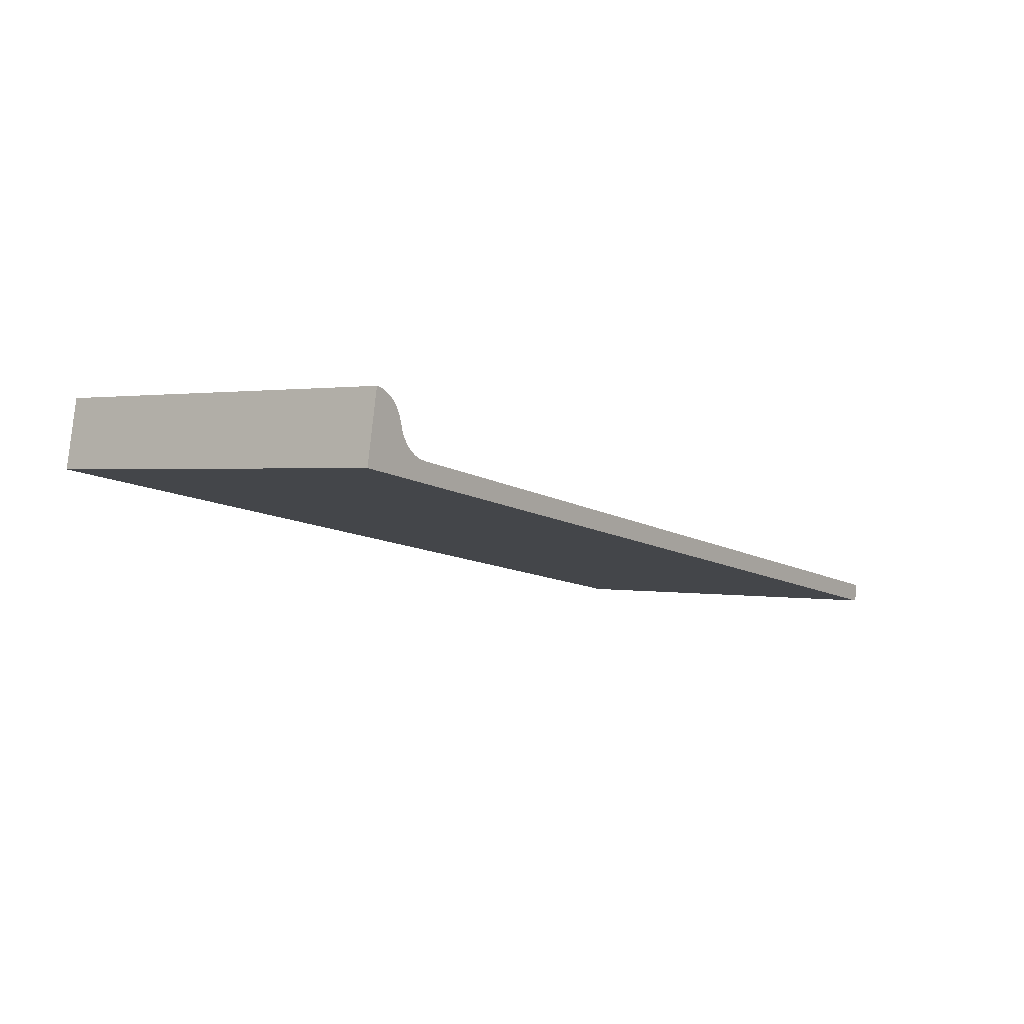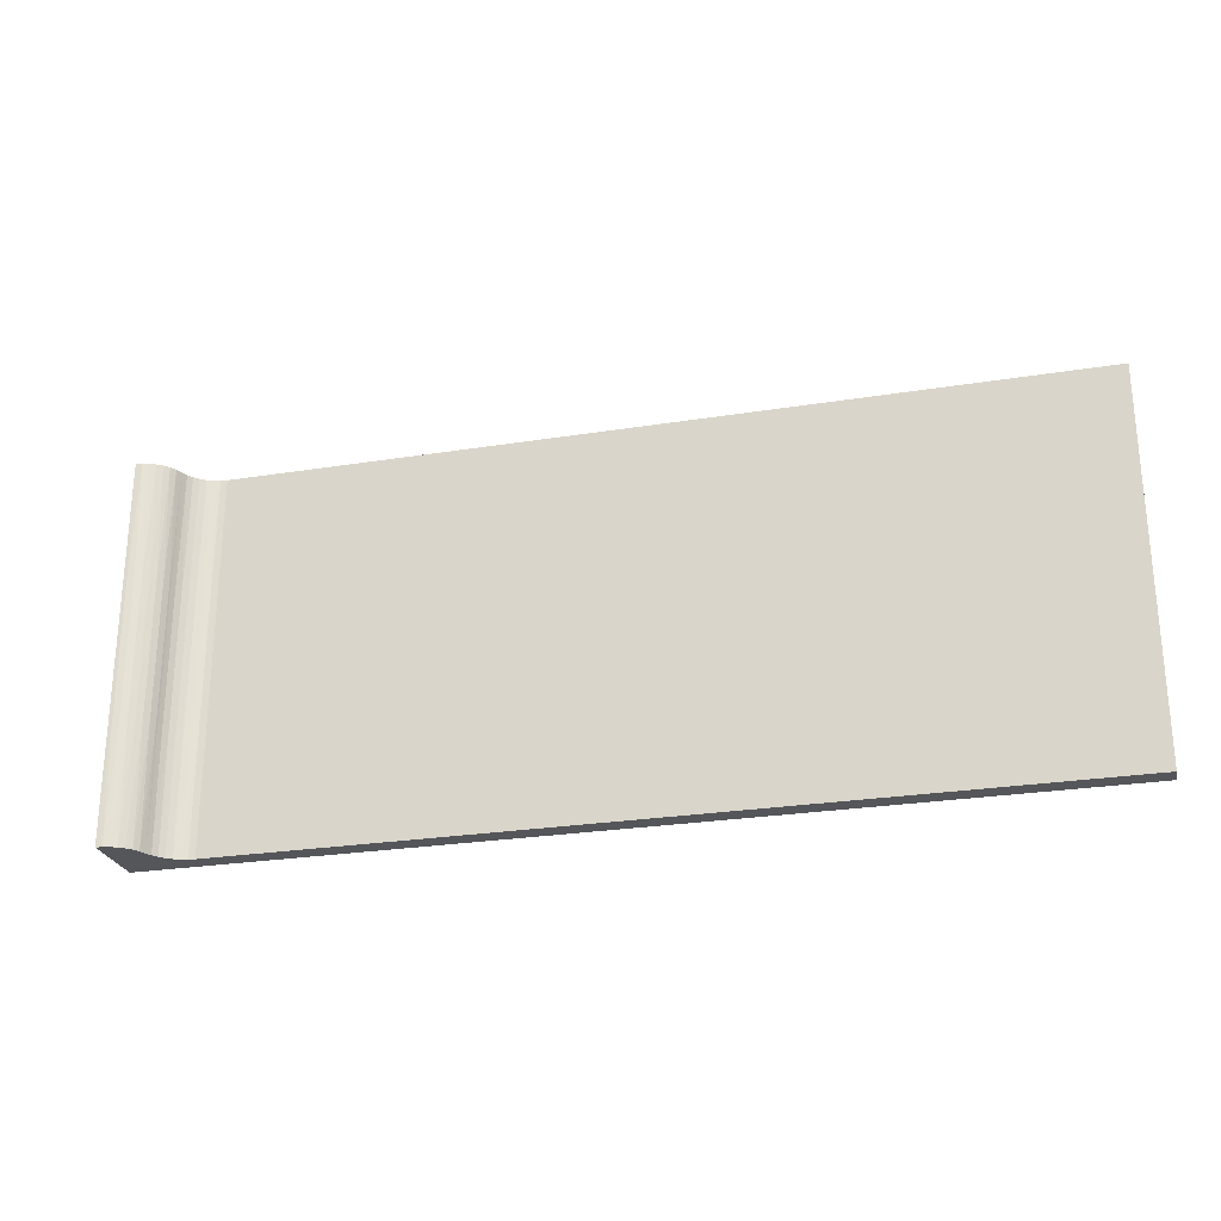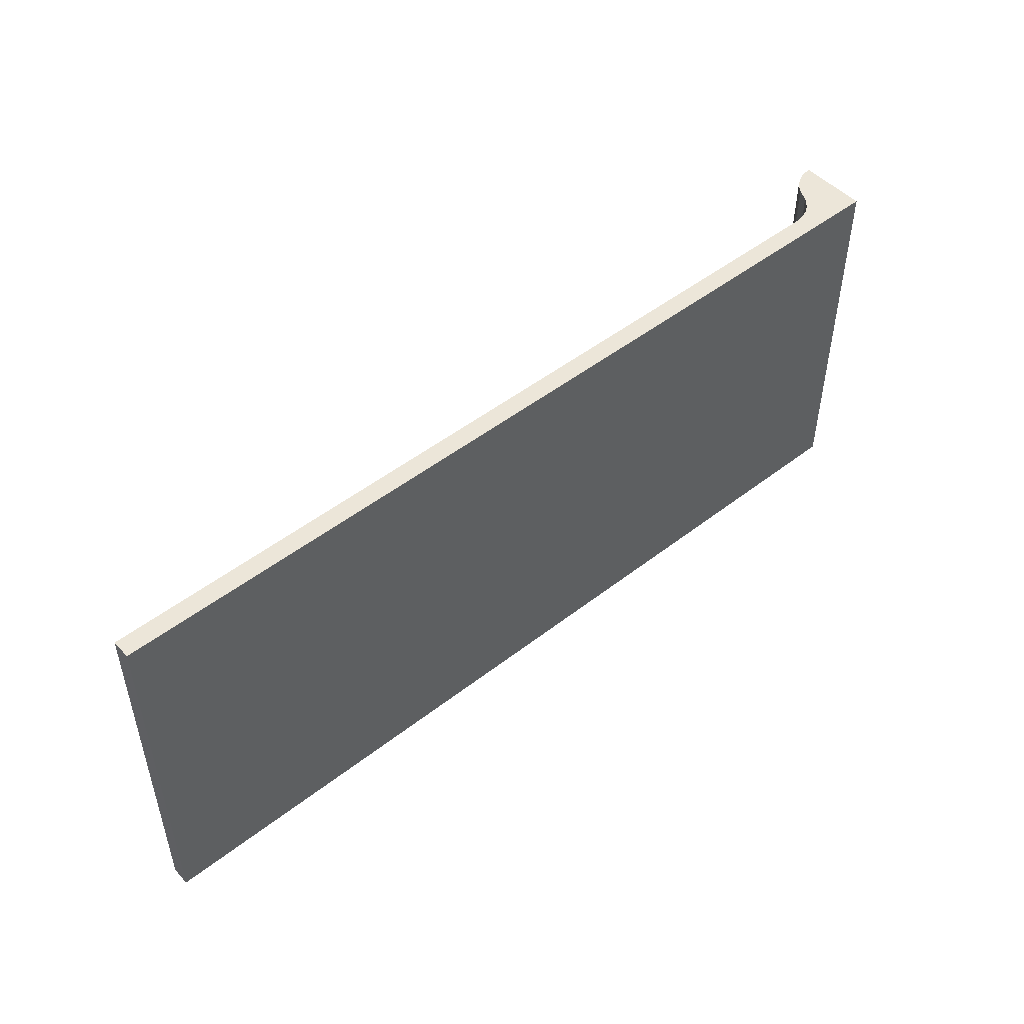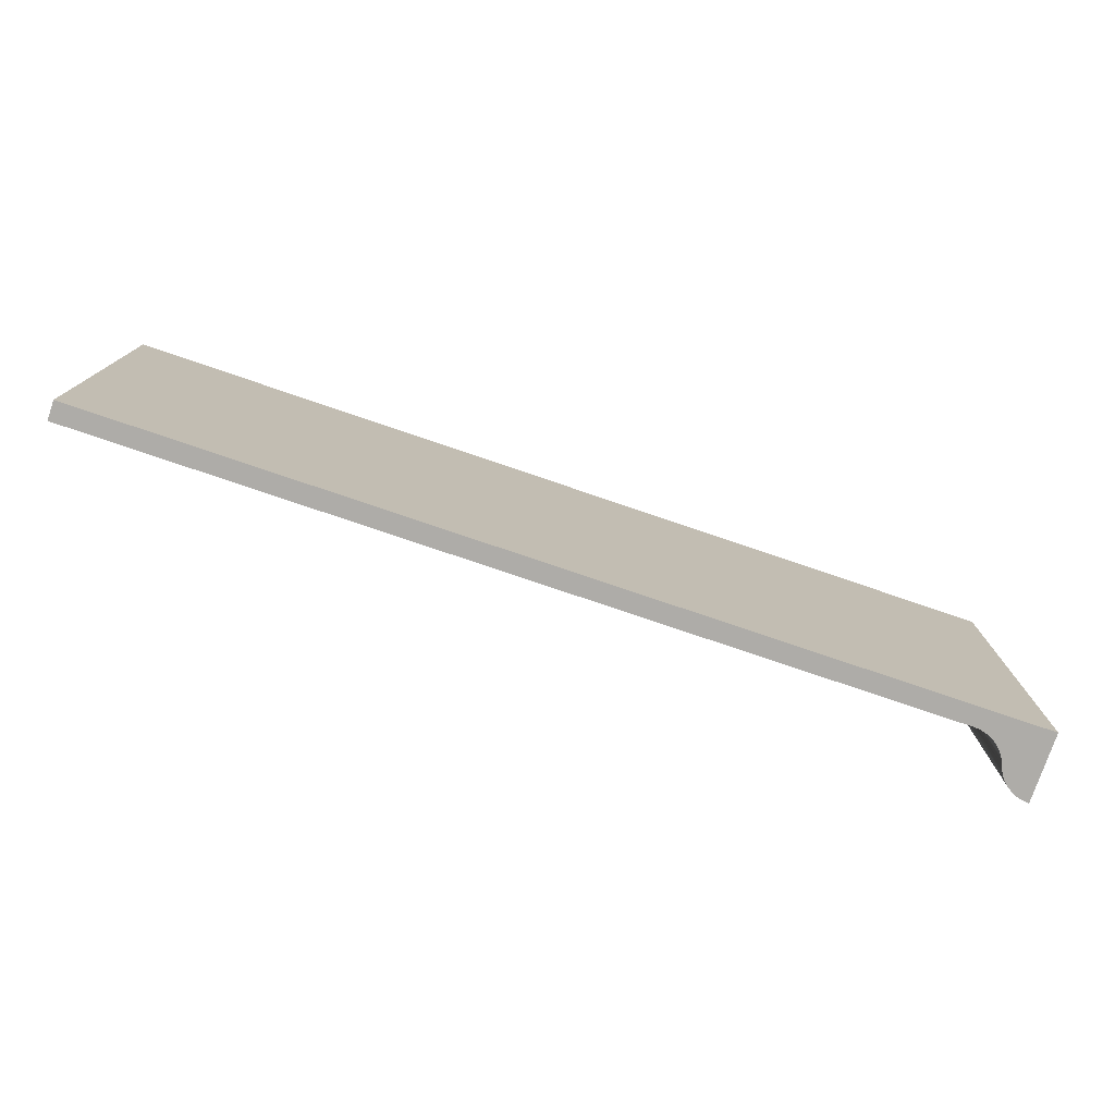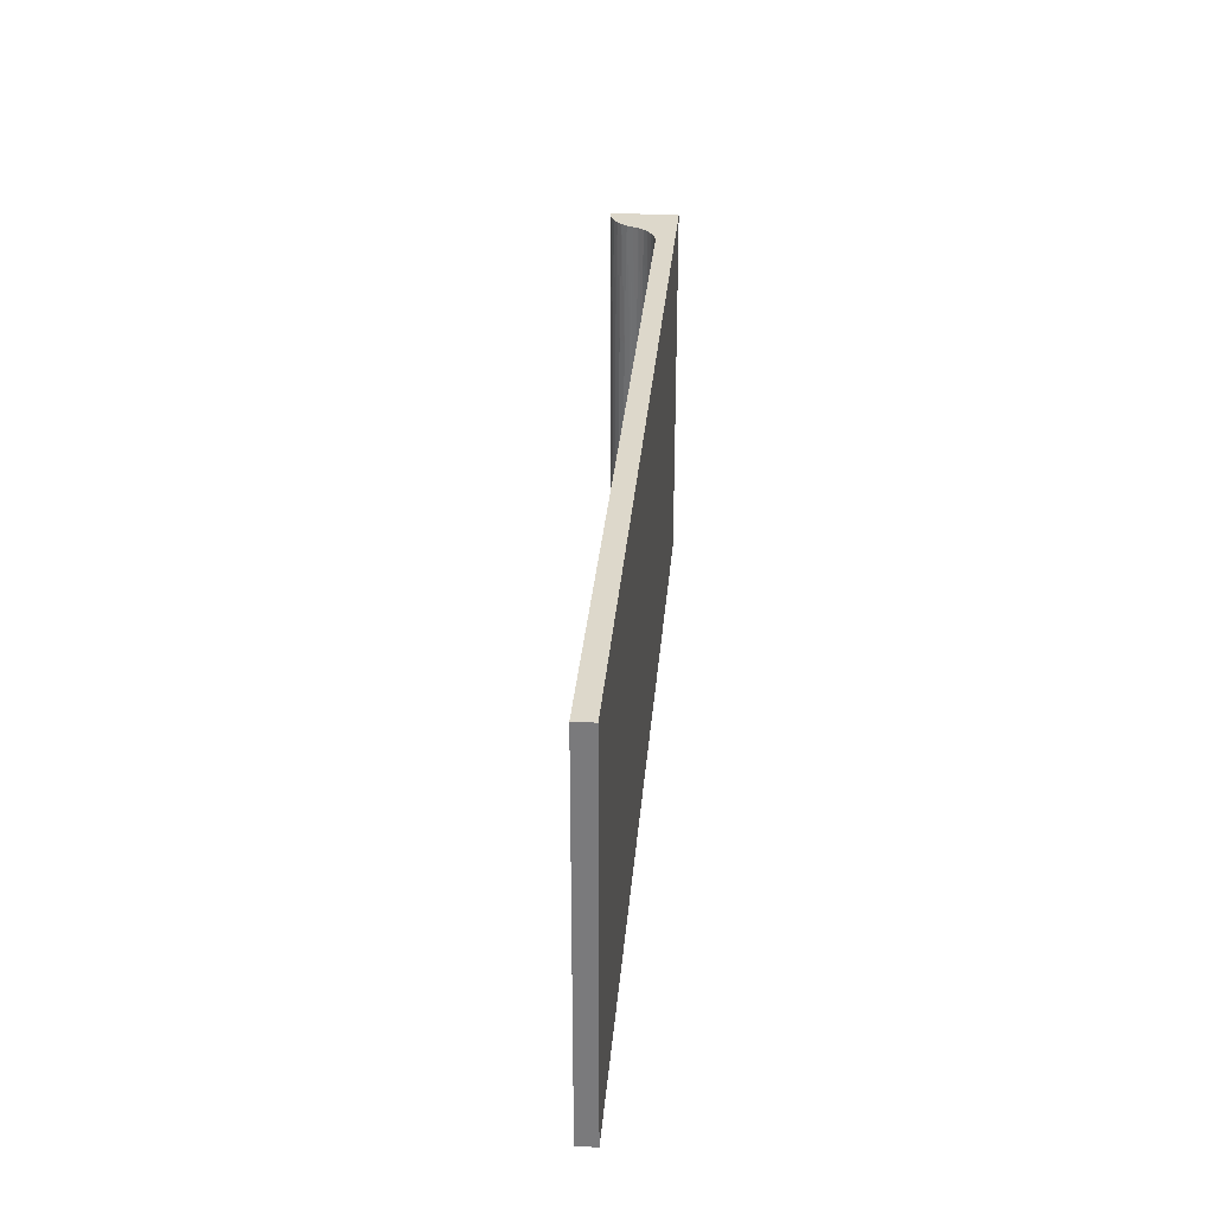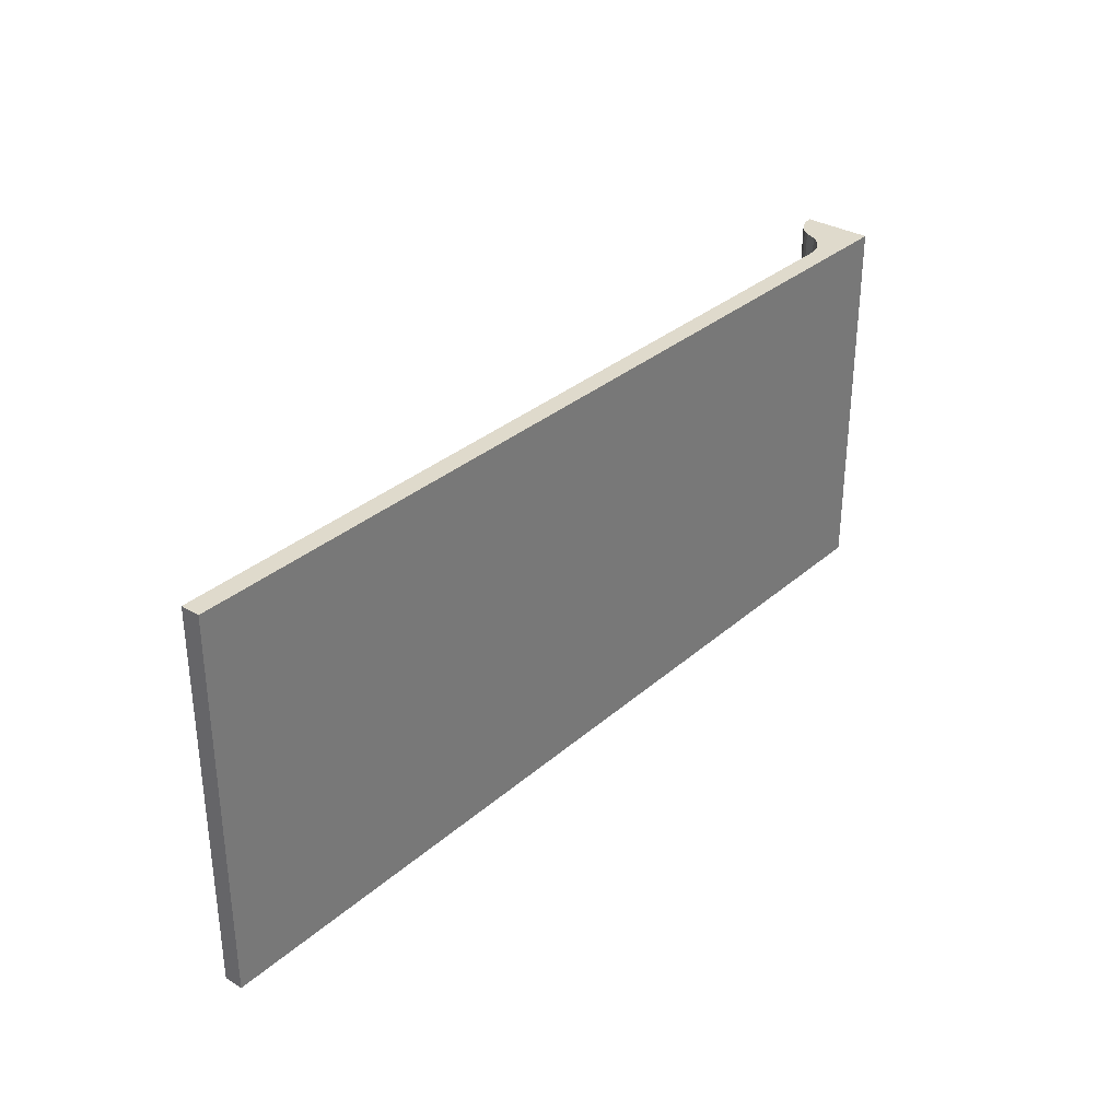
<metadata>
{"format":"obj","ext":"obj","renderer":"f3d","projection":"perspective","resolution":1024,"background":"white","views":[{"elev":1.1,"azim":126.9,"up":"+Y"},{"elev":-25.7,"azim":-155.6,"up":"+Z"},{"elev":49.1,"azim":-30.8,"up":"+Z"},{"elev":-77.0,"azim":-8.8,"up":"+Z"},{"elev":31.1,"azim":-75.1,"up":"+Z"},{"elev":32.5,"azim":-40.1,"up":"+Z"}]}
</metadata>
<code>
v -16.16 3.563 -6.35
v 11.51 8.441 -6.35
v -16.05 2.937 -6.35
v 13.97 8.23 -6.35
v 11.72 8.498 -6.35
v 11.93 8.592 -6.35
v 12.11 8.719 -6.35
v 12.26 8.875 -6.35
v 12.39 9.057 -6.35
v 12.48 9.257 -6.35
v 12.54 9.471 -6.35
v 12.6 9.685 -6.35
v 13.57 10.5 -6.35
v 12.69 9.885 -6.35
v 12.82 10.07 -6.35
v 12.98 10.22 -6.35
v 13.16 10.35 -6.35
v 13.36 10.44 -6.35
v -16.16 3.563 6.35
v 11.51 8.441 6.35
v 11.73 8.5 -2.117
v 11.94 8.598 -2.117
v 12.12 8.731 -2.117
v 12.28 8.895 -2.117
v 12.41 9.084 -2.117
v 12.5 9.293 -2.117
v 12.5 9.293 2.117
v 12.54 9.471 6.35
v 12.48 9.257 6.35
v 11.73 8.5 2.117
v 11.94 8.598 2.117
v 12.12 8.731 2.117
v 12.28 8.895 2.117
v 12.41 9.084 2.117
v 11.72 8.498 6.35
v 11.93 8.592 6.35
v 12.11 8.719 6.35
v 12.26 8.875 6.35
v 12.39 9.057 6.35
v 12.55 9.539 -2.117
v 12.63 9.755 -2.117
v 12.55 9.539 2.117
v 12.63 9.755 2.117
v 12.6 9.685 6.35
v 12.69 9.885 6.35
v 12.74 9.955 2.117
v 12.82 10.07 6.35
v 12.88 10.13 2.117
v 12.88 10.13 -2.117
v 13.05 10.28 -2.117
v 12.74 9.955 -2.117
v 12.98 10.22 6.35
v 13.05 10.28 2.117
v 13.25 10.4 -2.117
v 13.16 10.35 6.35
v 13.25 10.4 2.117
v 13.46 10.48 -2.117
v 13.36 10.44 6.35
v 13.46 10.48 2.117
v 13.57 10.5 6.35
v 13.97 8.23 6.35
v -16.05 2.937 6.35
g obj_32790284
f 1 2 3
f 3 2 4
f 4 2 5
f 6 4 5
f 6 7 4
f 4 7 8
f 9 4 8
f 9 10 4
f 4 10 11
f 12 4 11
f 12 13 4
f 12 14 13
f 13 14 15
f 16 13 15
f 16 17 13
f 13 17 18
f 19 20 1
f 1 20 2
f 2 20 5
f 5 20 21
f 6 21 22
f 7 22 23
f 8 23 24
f 9 24 25
f 10 25 26
f 11 26 27
f 28 27 29
f 28 11 27
f 21 20 30
f 22 30 31
f 23 31 32
f 24 32 33
f 25 33 34
f 26 34 27
f 26 25 34
f 20 35 30
f 30 35 36
f 31 36 37
f 32 37 38
f 33 38 39
f 34 39 29
f 27 34 29
f 30 36 31
f 31 37 32
f 32 38 33
f 33 39 34
f 11 10 26
f 10 9 25
f 9 8 24
f 8 7 23
f 7 6 22
f 6 5 21
f 22 21 30
f 23 22 31
f 24 23 32
f 25 24 33
f 12 11 40
f 41 40 42
f 43 42 44
f 45 43 44
f 45 46 43
f 45 47 46
f 46 47 48
f 49 48 50
f 16 50 17
f 16 49 50
f 16 15 49
f 49 15 51
f 46 51 43
f 46 49 51
f 46 48 49
f 44 42 28
f 28 42 40
f 11 28 40
f 47 52 48
f 48 52 53
f 50 53 54
f 17 54 18
f 17 50 54
f 52 55 53
f 53 55 56
f 54 56 57
f 18 57 13
f 18 54 57
f 55 58 56
f 56 58 59
f 57 59 13
f 57 56 59
f 58 60 59
f 59 60 13
f 15 14 51
f 51 14 41
f 43 41 42
f 43 51 41
f 14 12 41
f 41 12 40
f 53 50 48
f 56 54 53
f 60 61 13
f 13 61 4
f 61 62 4
f 4 62 3
f 62 19 3
f 3 19 1
f 19 62 20
f 20 62 61
f 35 61 36
f 35 20 61
f 60 44 61
f 60 45 44
f 60 47 45
f 60 52 47
f 60 55 52
f 60 58 55
f 44 28 61
f 61 28 29
f 39 61 29
f 39 38 61
f 61 38 37
f 36 61 37

</code>
